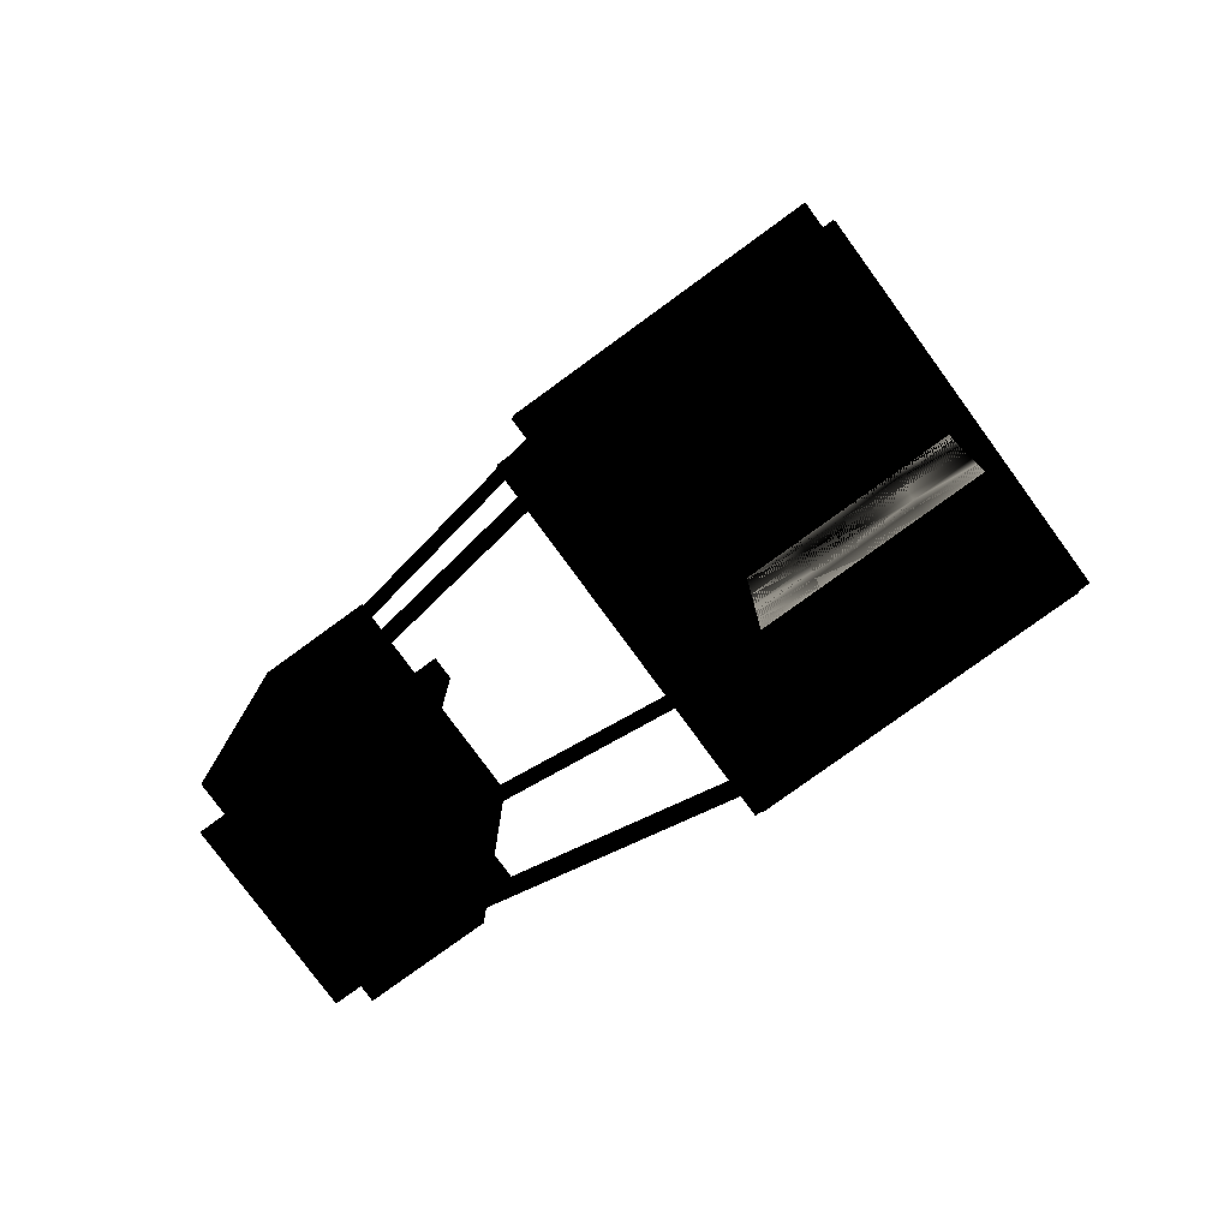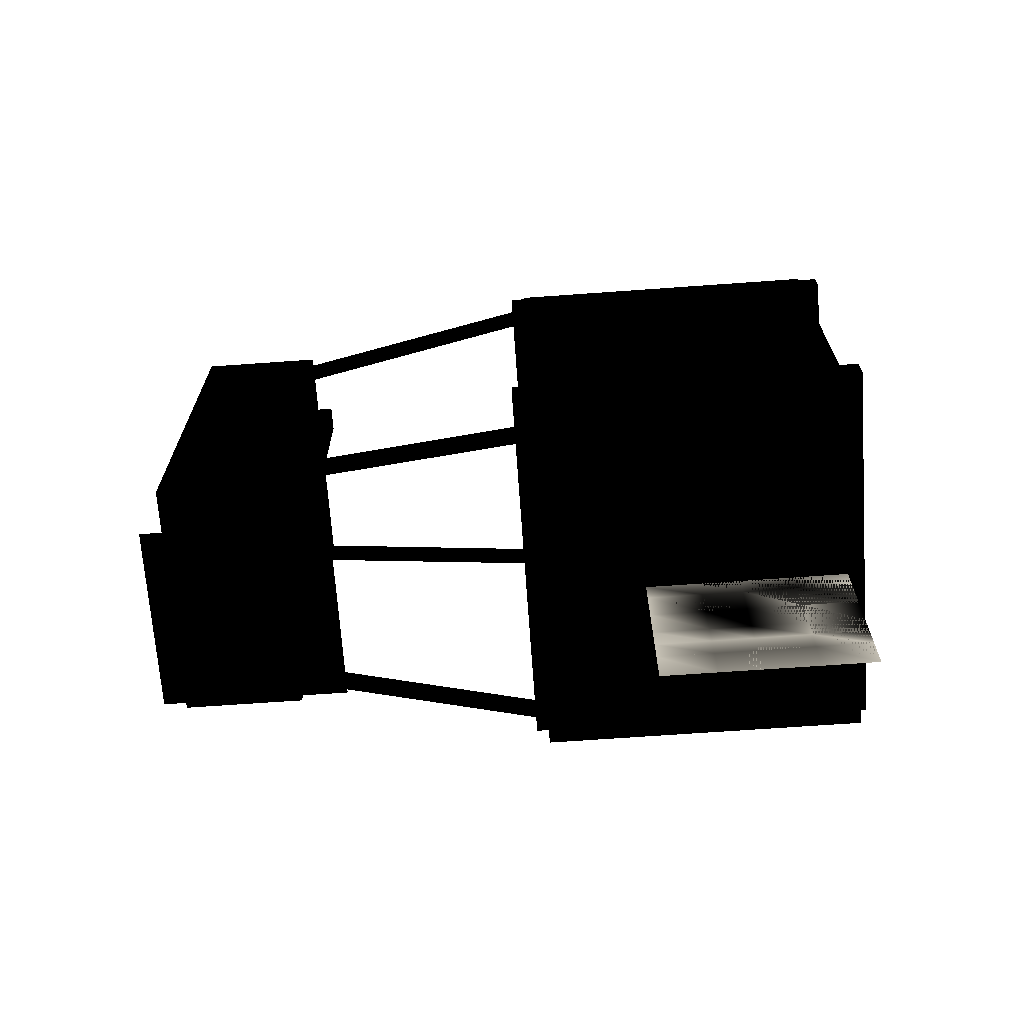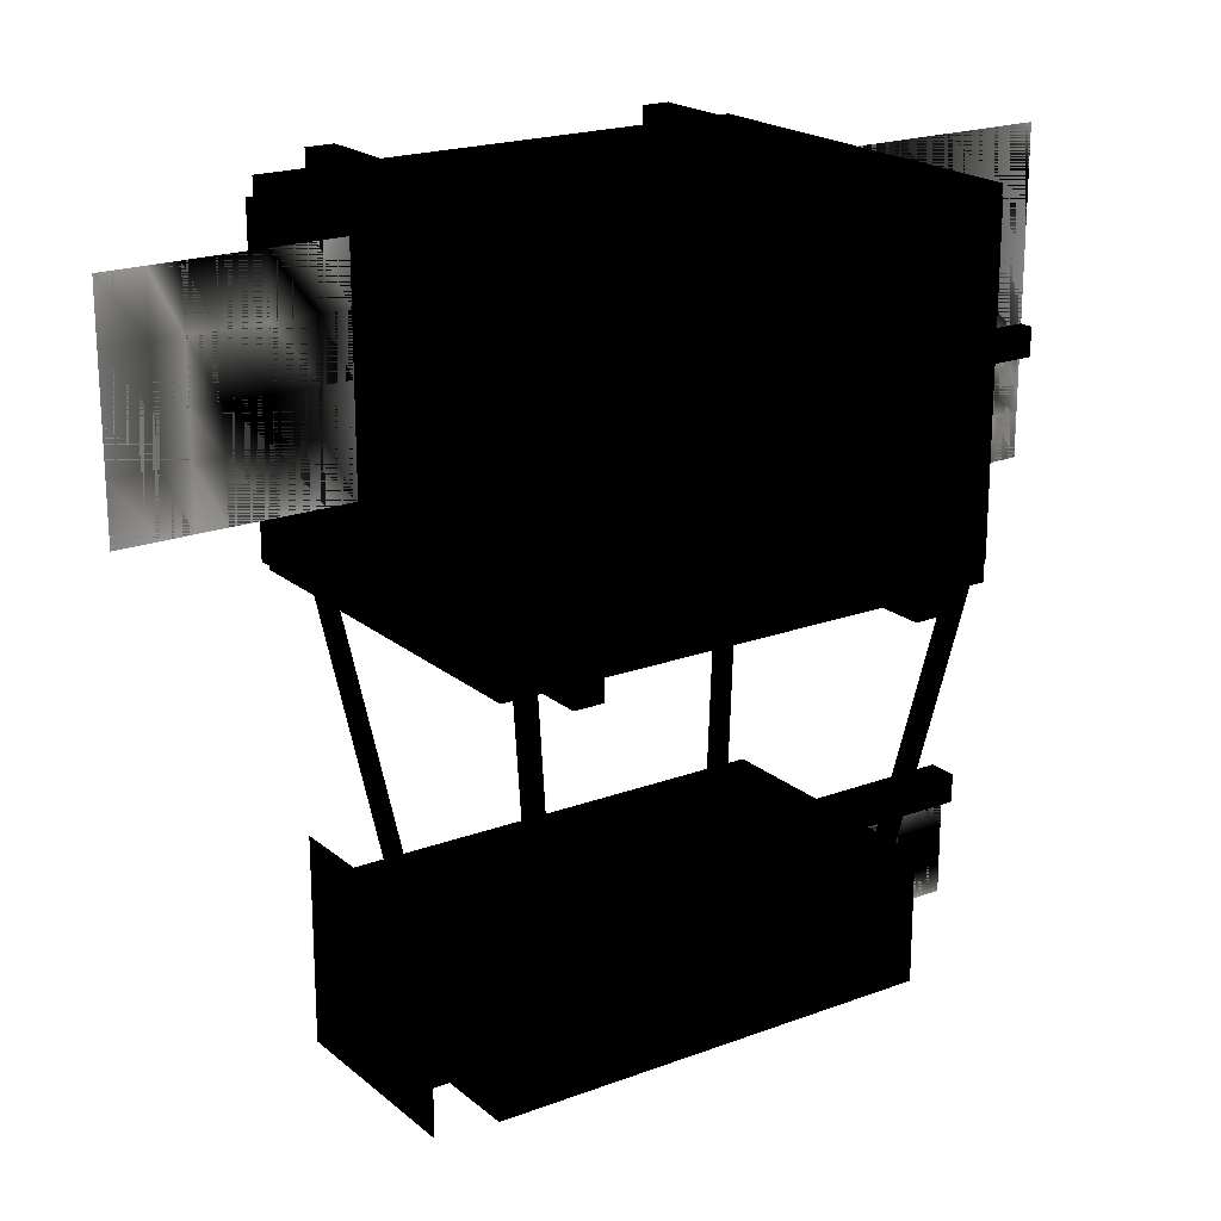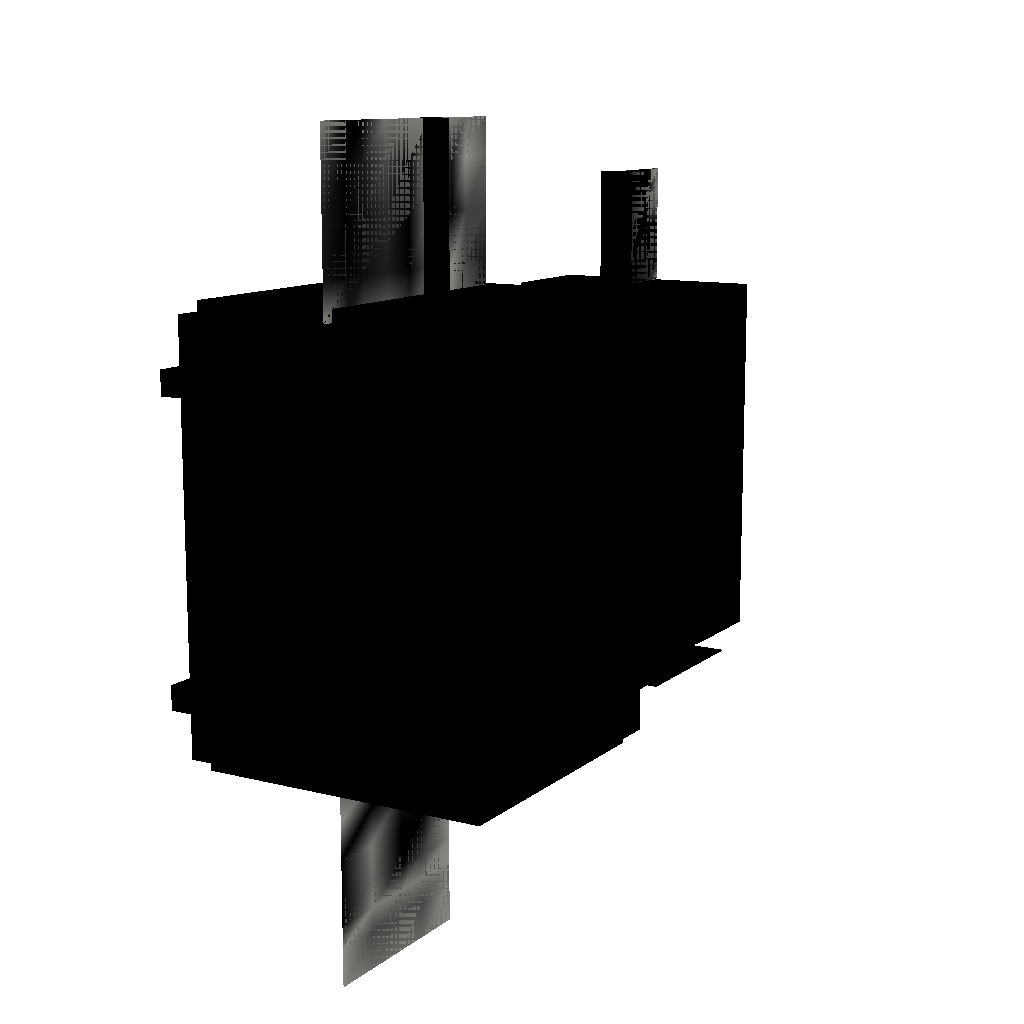
<metadata>
{"format":"obj","ext":"obj","renderer":"f3d","projection":"perspective","resolution":1024,"background":"white","views":[{"elev":-78.1,"azim":126.1,"up":"+Z"},{"elev":-68.4,"azim":94.1,"up":"+Z"},{"elev":20.3,"azim":-124.4,"up":"+Y"},{"elev":11.7,"azim":-149.6,"up":"+Z"}]}
</metadata>
<code>
o controller
v 0 0.375 0.75
v -0.0625 0.375 0.75
v 0 -0.125 0.75
v -0.0625 -0.125 0.75
v -0.0625 0.375 0.8125
v 0 0.375 0.8125
v -0.0625 -0.125 0.8125
v 0 -0.125 0.8125
f 4 7 5 2
f 3 4 2 1
f 8 3 1 6
f 7 8 6 5
f 6 1 2 5
f 7 4 3 8
o propeller
v 0.4375 0.625 -1.137
v -0.4375 0.625 -1.137
v 0.4375 -0.25 -1.137
v -0.4375 -0.25 -1.137
f 11 12 10 9
o frame
v 0.8125 3.125 -0.8125 0 0 0
v -0.8125 3.125 -0.8125 0 0 0
v 0.8125 1.5 -0.8125 0 0 0
v -0.8125 1.5 -0.8125 0 0 0
v -0.8125 3.125 -0.6875 0 0 0
v 0.8125 3.125 -0.6875 0 0 0
v -0.8125 1.5 -0.6875 0 0 0
v 0.8125 1.5 -0.6875 0 0 0
v 0.8125 3.125 0.6875 0 0 0
v -0.8125 3.125 0.6875 0 0 0
v 0.8125 1.5 0.6875 0 0 0
v -0.8125 1.5 0.6875 0 0 0
v -0.8125 3.125 0.8125 0 0 0
v 0.8125 3.125 0.8125 0 0 0
v -0.8125 1.5 0.8125 0 0 0
v 0.8125 1.5 0.8125 0 0 0
v 0.875 1.5 -0.8125 0 0 0
v -0.875 1.5 -0.8125 0 0 0
v 0.875 3.125 -0.8125 0 0 0
v -0.875 3.125 -0.8125 0 0 0
v 0.875 3.125 -0.6875 0 0 0
v 0.875 1.5 -0.6875 0 0 0
v -0.875 3.125 -0.6875 0 0 0
v -0.875 1.5 -0.6875 0 0 0
v 0.875 1.5 0.6875 0 0 0
v -0.875 1.5 0.6875 0 0 0
v 0.875 3.125 0.6875 0 0 0
v -0.875 3.125 0.6875 0 0 0
v 0.875 3.125 0.8125 0 0 0
v 0.875 1.5 0.8125 0 0 0
v -0.875 3.125 0.8125 0 0 0
v -0.875 1.5 0.8125 0 0 0
v 0.8125 3.062 0.6875 0 0 0
v -0.8125 3.062 0.6875 0 0 0
v 0.8125 3.062 0.8125 0 0 0
v -0.8125 3.062 0.8125 0 0 0
v -0.8125 3.125 0.6875 0 0 0
v 0.8125 3.125 0.6875 0 0 0
v 0.8125 3.125 0.8125 0 0 0
v -0.8125 3.125 0.8125 0 0 0
v 0.8125 3.062 -0.8125 0 0 0
v -0.8125 3.062 -0.8125 0 0 0
v 0.8125 3.062 -0.6875 0 0 0
v -0.8125 3.062 -0.6875 0 0 0
v -0.8125 3.125 -0.8125 0 0 0
v 0.8125 3.125 -0.8125 0 0 0
v 0.8125 3.125 -0.6875 0 0 0
v -0.8125 3.125 -0.6875 0 0 0
v -0.8125 1.562 0.6875 0 0 0
v 0.8125 1.562 0.6875 0 0 0
v -0.8125 1.562 0.8125 0 0 0
v 0.8125 1.562 0.8125 0 0 0
v 0.8125 1.5 0.6875 0 0 0
v -0.8125 1.5 0.6875 0 0 0
v -0.8125 1.5 0.8125 0 0 0
v 0.8125 1.5 0.8125 0 0 0
v -0.8125 1.562 -0.8125 0 0 0
v 0.8125 1.562 -0.8125 0 0 0
v -0.8125 1.562 -0.6875 0 0 0
v 0.8125 1.562 -0.6875 0 0 0
v 0.8125 1.5 -0.8125 0 0 0
v -0.8125 1.5 -0.8125 0 0 0
v -0.8125 1.5 -0.6875 0 0 0
v 0.8125 1.5 -0.6875 0 0 0
v 0.0625 0.375 1 0 0 0
v -0.0625 0.375 1 0 0 0
v 0.0625 0.25 1 0 0 0
v -0.0625 0.25 1 0 0 0
v -0.0625 0.375 1.625 0 0 0
v 0.0625 0.375 1.625 0 0 0
v -0.0625 0.25 1.625 0 0 0
v 0.0625 0.25 1.625 0 0 0
v 0.0625 2.25 1.062 0 0 0
v -0.0625 2.25 1.062 0 0 0
v 0.0625 2.125 1.062 0 0 0
v -0.0625 2.125 1.062 0 0 0
v -0.0625 2.25 1.938 0 0 0
v 0.0625 2.25 1.938 0 0 0
v -0.0625 2.125 1.938 0 0 0
v 0.0625 2.125 1.938 0 0 0
v 0.75 3 -1.062 0 0 0
v -0.75 3 -1.062 0 0 0
v 0.75 1.625 -1.062 0 0 0
v -0.75 1.625 -1.062 0 0 0
v -0.75 3 1.062 0 0 0
v 0.75 3 1.062 0 0 0
v -0.75 1.625 1.062 0 0 0
v 0.75 1.625 1.062 0 0 0
v 0.8125 3.062 1.062 0 0 0
v 0.8125 1.562 1.062 0 0 0
v -0.8125 3.062 1.062 0 0 0
v -0.8125 1.562 1.062 0 0 0
v 0.8125 1.562 -1.062 0 0 0
v -0.8125 1.562 -1.062 0 0 0
v 0.8125 3.062 -1.062 0 0 0
v -0.8125 3.062 -1.062 0 0 0
v 0.75 1.625 -1.125 0 0 0
v -0.75 1.625 -1.125 0 0 0
v 0.75 3 -1.125 0 0 0
v -0.75 3 -1.125 0 0 0
v -0.75 3 1.125 0 0 0
v 0.75 3 1.125 0 0 0
v -0.75 1.625 1.125 0 0 0
v 0.75 1.625 1.125 0 0 0
v 0.3125 0.5 -1.125 0 0 0
v -0.3125 0.5 -1.125 0 0 0
v 0.3125 -0.125 -1.125 0 0 0
v -0.3125 -0.125 -1.125 0 0 0
v -0.3125 0.5 -0.5625 0 0 0
v 0.3125 0.5 -0.5625 0 0 0
v -0.3125 -0.125 -0.5625 0 0 0
v 0.3125 -0.125 -0.5625 0 0 0
v -0.5625 0.375 0.875 0 0 0
v 0.75 1.562 -0.9375 0 0 0
v 0.6875 1.562 -0.9375 0 0 0
v 0.5625 0.375 -0.75 0 0 0
v 0.5 0.375 -0.75 0 0 0
v 0.6875 1.562 -0.875 0 0 0
v 0.75 1.562 -0.875 0 0 0
v 0.5 0.375 -0.6875 0 0 0
v 0.5625 0.375 -0.6875 0 0 0
v -0.6875 1.562 -0.9375 0 0 0
v -0.75 1.562 -0.9375 0 0 0
v -0.5 0.375 -0.75 0 0 0
v -0.5625 0.375 -0.75 0 0 0
v -0.75 1.562 -0.875 0 0 0
v -0.6875 1.562 -0.875 0 0 0
v -0.5625 0.375 -0.6875 0 0 0
v -0.5 0.375 -0.6875 0 0 0
v 0.5625 0.375 0.875 0 0 0
v -0.6875 1.562 1 0 0 0
v -0.75 1.562 1 0 0 0
v -0.5 0.375 0.8125 0 0 0
v -0.5625 0.375 0.8125 0 0 0
v -0.75 1.562 1.062 0 0 0
v -0.6875 1.562 1.062 0 0 0
v -0.5 0.375 0.875 0 0 0
v 0.75 1.562 1 0 0 0
v 0.6875 1.562 1 0 0 0
v 0.5625 0.375 0.8125 0 0 0
v 0.5 0.375 0.8125 0 0 0
v 0.6875 1.562 1.062 0 0 0
v 0.75 1.562 1.062 0 0 0
v 0.5 0.375 0.875 0 0 0
v -0.5625 -0.1875 1 0 0 0
v 0.5625 -0.1875 1 0 0 0
v -0.5625 0.375 1 0 0 0
v 0.5625 0.375 1 0 0 0
v -0.5625 -0.1875 0.875 0 0 0
v 0.5625 -0.1875 0.875 0 0 0
v -0.5625 0.375 0.875 0 0 0
v 0.5625 0.375 0.875 0 0 0
v 0.5625 -0.1875 -0.8125 0 0 0
v -0.5625 -0.1875 -0.8125 0 0 0
v -0.5625 -0.1875 0.875 0 0 0
v 0.5625 -0.1875 0.875 0 0 0
v -0.4375 0.375 -0.8125 0 0 0
v -0.5625 0.375 -0.8125 0 0 0
v -0.4375 -0.125 -0.8125 0 0 0
v -0.4375 0.375 0.875 0 0 0
v -0.4375 -0.125 0.875 0 0 0
v 0.5625 0.375 -0.8125 0 0 0
v 0.4375 0.375 -0.8125 0 0 0
v 0.4375 -0.125 -0.8125 0 0 0
v 0.4375 0.375 0.875 0 0 0
v 0.4375 -0.125 0.875 0 0 0
v -0.5625 0.375 0.875 0 0 0
v 0.5625 0.375 0.875 0 0 0
v -0.4375 -0.1875 -0.8125 0 0 0
v -0.5625 -0.1875 -0.8125 0 0 0
v 0.5625 -0.1875 -0.8125 0 0 0
v 0.4375 -0.1875 -0.8125 0 0 0
v -0.5625 -0.1875 -0.8125 0 0 0
v 0.5625 -0.1875 -0.8125 0 0 0
v -0.5625 0.375 -0.8125 0 0 0
v 0.5625 0.375 -0.8125 0 0 0
v -0.5625 -0.1875 -0.9375 0 0 0
v 0.5625 -0.1875 -0.9375 0 0 0
v -0.5625 0.375 -0.9375 0 0 0
v 0.5625 0.375 -0.9375 0 0 0
f 34 20 15 29
f 44 27 25 43
f 43 25 22 40
f 50 49 52 51
f 29 15 13 31
f 50 45 46 49
f 36 19 17 35
f 33 18 20 34
f 40 22 24 38
f 41 39 21 26
f 18 33 31 13
f 37 23 21 39
f 44 38 24 27
f 32 14 16 30
f 41 26 28 42
f 32 30 36 35
f 33 34 29 31
f 58 57 60 59
f 52 48 47 51
f 35 17 14 32
f 40 38 44 43
f 41 42 37 39
f 42 28 23 37
f 36 30 16 19
f 58 53 54 57
f 60 56 55 59
f 66 65 68 67
f 66 61 62 65
f 74 73 76 75
f 68 64 63 67
f 74 69 70 73
f 76 72 71 75
f 78 80 83 81
f 107 105 95 93
f 97 98 101 103
f 104 102 100 99
f 94 96 106 108
f 101 98 100 102
f 82 84 79 77
f 81 83 84 82
f 81 82 77 78
f 84 83 80 79
f 86 88 91 89
f 90 92 87 85
f 89 91 92 90
f 89 90 85 86
f 92 91 88 87
f 108 106 104 103
f 110 96 94 112
f 101 102 105 107
f 103 101 107 108
f 102 104 106 105
f 111 109 110 112
f 97 103 104 99
f 106 96 95 105
f 94 108 107 93
f 112 94 93 111
f 111 93 95 109
f 109 95 96 110
f 116 100 98 114
f 116 115 99 100
f 113 97 99 115
f 114 98 97 113
f 115 116 114 113
f 120 119 124 123
f 122 117 118 121
f 123 124 122 121
f 124 119 117 122
f 118 120 123 121
f 130 127 129 132
f 127 126 128 129
f 131 133 128 126
f 130 132 133 131
f 138 135 137 140
f 134 136 137 135
f 139 141 136 134
f 139 138 140 141
f 144 146 125 147
f 143 145 146 144
f 143 148 149 145
f 148 147 125 149
f 151 153 156 154
f 151 150 152 153
f 150 155 142 152
f 154 156 142 155
f 119 120 118 117
f 157 158 160 159
f 161 163 164 162
f 160 164 163 159
f 157 161 162 158
f 158 162 164 160
f 159 163 161 157
f 172 169 170 179
f 180 174 175 177
f 168 167 166 165
f 172 173 171 169
f 175 176 178 177
f 180 168 165 174
f 166 167 179 170
f 173 178 176 171
f 185 186 188 187
f 189 191 192 190
f 188 192 191 187
f 185 189 190 186
f 186 190 192 188
f 187 191 189 185
l 169 181
l 181 182
l 182 170
l 174 183
l 184 175
l 183 184
o sails
v 0 3 -2.062 0 0 0
v 0 2.062 -2.062 0 0 0
v 0 3 -1.125 0 0 0
v 0 2.062 -1.125 0 0 0
v 0 0.25 1 0 0 0
v 0 -0.1875 1 0 0 0
v 0 0.25 1.625 0 0 0
v 0 -0.1875 1.625 0 0 0
v 0 1.688 1.938 0 0 0
v 0 1.688 1.062 0 0 0
v 0 3.062 1.938 0 0 0
v 0 3.062 1.062 0 0 0
f 193 194 196 195
f 197 198 200 199
f 204 202 201 203
o sails_animated
v 0 3 -2.062 0.8472 0.8472 0.8472
v 0 2.062 -2.062 0.9787 0.9787 0.9787
v 0 3 -1.125 0 0 0
v 0 2.062 -1.125 0 0 0
v 0 0.25 1 0 0 0
v 0 -0.1875 1 0.3109 0.3109 0.3109
v 0 0.25 1.625 0.0038 0.0038 0.0038
v 0 -0.1875 1.625 0.9998 0.9998 0.9998
v 0 1.688 1.938 0.8849 0.8849 0.8849
v 0 1.688 1.062 0.0156 0.0156 0.0156
v 0 3.062 1.938 0.8327 0.8327 0.8327
v 0 3.062 1.062 0.013 0.013 0.013
v 0 3 -1.875 0.9491 0.9491 0.9491
v 0 3 -1.75 0.863 0.863 0.863
v 0 3 -1.625 0.7296 0.7296 0.7296
v 0 3 -1.438 0.5164 0.5164 0.5164
v 0 3 -1.25 0.4961 0.4961 0.4961
v 0 2.062 -1.875 0.9789 0.9789 0.9789
v 0 2.062 -1.75 0.9533 0.9533 0.9533
v 0 2.062 -1.625 0.781 0.781 0.781
v 0 2.062 -1.438 0.5513 0.5513 0.5513
v 0 2.062 -1.25 0.4961 0.4961 0.4961
v 0 2.75 -2.062 0.956 0.956 0.956
v 0 2.5 -2.062 0.9562 0.9562 0.9562
v 0 2.312 -2.062 0.978 0.978 0.978
v 0 2.75 -1.125 0 0 0
v 0 2.5 -1.125 0 0 0
v 0 2.312 -1.125 0 0 0
v 0 2.75 -1.875 0.9851 0.9851 0.9851
v 0 2.5 -1.875 0.9895 0.9895 0.9895
v 0 2.312 -1.875 0.9891 0.9891 0.9891
v 0 2.75 -1.75 0.9297 0.9297 0.9297
v 0 2.5 -1.75 0.9635 0.9635 0.9635
v 0 2.312 -1.75 0.9638 0.9638 0.9638
v 0 2.75 -1.625 0.7338 0.7338 0.7338
v 0 2.5 -1.625 0.7375 0.7375 0.7375
v 0 2.312 -1.625 0.731 0.731 0.731
v 0 2.75 -1.438 0.5658 0.5658 0.5658
v 0 2.5 -1.438 0.5658 0.5658 0.5658
v 0 2.312 -1.438 0.5658 0.5658 0.5658
v 0 2.75 -1.25 0.4961 0.4961 0.4961
v 0 2.5 -1.25 0.4961 0.4961 0.4961
v 0 2.312 -1.25 0.4961 0.4961 0.4961
v 0 2.875 1.938 0.8728 0.8728 0.8728
v 0 2.75 1.938 0.8716 0.8716 0.8716
v 0 2.562 1.938 0.8659 0.8659 0.8659
v 0 2.375 1.938 0.748 0.748 0.748
v 0 2.188 1.938 0.0003 0.0003 0.0003
v 0 2 1.938 0.3749 0.3749 0.3749
v 0 1.875 1.938 0.8308 0.8308 0.8308
v 0 1.875 1.062 0.0003 0.0003 0.0003
v 0 2 1.062 0.0002 0.0002 0.0002
v 0 2.188 1.062 0.0003 0.0003 0.0003
v 0 2.375 1.062 0.2083 0.2083 0.2083
v 0 2.562 1.062 0.1593 0.1593 0.1593
v 0 2.75 1.062 0 0 0
v 0 2.875 1.062 0 0 0
v 0 1.688 1.75 0.8168 0.8168 0.8168
v 0 1.688 1.5 0.6031 0.6031 0.6031
v 0 1.688 1.25 0.4245 0.4245 0.4245
v 0 3.062 1.75 0.8727 0.8727 0.8727
v 0 3.062 1.5 0.7696 0.7696 0.7696
v 0 3.062 1.25 0.6351 0.6351 0.6351
v 0 2.875 1.75 0.8694 0.8694 0.8694
v 0 2.875 1.5 0.637 0.637 0.637
v 0 2.875 1.25 0.3997 0.3997 0.3997
v 0 2.75 1.75 0.7452 0.7452 0.7452
v 0 2.75 1.5 0.584 0.584 0.584
v 0 2.75 1.25 0.2351 0.2351 0.2351
v 0 2.562 1.75 0.6631 0.6631 0.6631
v 0 2.562 1.5 0.4409 0.4409 0.4409
v 0 2.562 1.25 0.1917 0.1917 0.1917
v 0 2.375 1.75 0.4324 0.4324 0.4324
v 0 2.375 1.5 0.1803 0.1803 0.1803
v 0 2.375 1.25 0.1258 0.1258 0.1258
v 0 2.188 1.75 0 0 0
v 0 2.188 1.5 0 0 0
v 0 2.188 1.25 0.0282 0.0282 0.0282
v 0 2 1.75 0.1689 0.1689 0.1689
v 0 2 1.5 0.0851 0.0851 0.0851
v 0 2 1.25 0.0848 0.0848 0.0848
v 0 1.875 1.75 0.5035 0.5035 0.5035
v 0 1.875 1.5 0.2802 0.2802 0.2802
v 0 1.875 1.25 0.2075 0.2075 0.2075
v 0 0.25 1.125 0 0 0
v 0 0.25 1.312 0.0001 0.0001 0.0001
v 0 0.25 1.5 0.0001 0.0001 0.0001
v 0 -0.1875 1.5 0.9906 0.9906 0.9906
v 0 -0.1875 1.312 0.8829 0.8829 0.8829
v 0 -0.1875 1.125 0.6237 0.6237 0.6237
v 0 -0.0625 1 0.1605 0.1605 0.1605
v 0 0.125 1 0 0 0
v 0 0.125 1.625 0.9618 0.9618 0.9618
v 0 -0.0625 1.625 1 1 1
v 0 0.125 1.125 0.4654 0.4654 0.4654
v 0 -0.0625 1.125 0.4943 0.4943 0.4943
v 0 0.125 1.312 0.7207 0.7207 0.7207
v 0 -0.0625 1.312 0.7648 0.7648 0.7648
v 0 0.125 1.5 0.6838 0.6838 0.6838
v 0 -0.0625 1.5 0.9802 0.9802 0.9802
f 247 232 208 226
f 304 298 212 292
f 286 254 213 262
f 229 235 222 206
f 235 238 223 222
f 238 241 224 223
f 241 244 225 224
f 244 247 226 225
f 220 221 245 242
f 242 245 246 243
f 243 246 247 244
f 219 220 242 239
f 239 242 243 240
f 240 243 244 241
f 218 219 239 236
f 236 239 240 237
f 237 240 241 238
f 217 218 236 233
f 233 236 237 234
f 234 237 238 235
f 205 217 233 227
f 227 233 234 228
f 228 234 235 229
f 221 207 230 245
f 245 230 231 246
f 246 231 232 247
f 265 215 248 268
f 268 248 249 271
f 271 249 250 274
f 274 250 251 277
f 277 251 252 280
f 280 252 253 283
f 283 253 254 286
f 256 285 288 255
f 285 284 287 288
f 284 283 286 287
f 257 282 285 256
f 282 281 284 285
f 281 280 283 284
f 258 279 282 257
f 279 278 281 282
f 278 277 280 281
f 259 276 279 258
f 276 275 278 279
f 275 274 277 278
f 260 273 276 259
f 273 272 275 276
f 272 271 274 275
f 261 270 273 260
f 270 269 272 273
f 269 268 271 272
f 216 267 270 261
f 267 266 269 270
f 266 265 268 269
f 255 288 264 214
f 288 287 263 264
f 287 286 262 263
f 295 300 294 210
f 300 302 293 294
f 302 304 292 293
f 290 291 303 301
f 301 303 304 302
f 289 290 301 299
f 299 301 302 300
f 209 289 299 296
f 296 299 300 295
f 291 211 297 303
f 303 297 298 304

</code>
